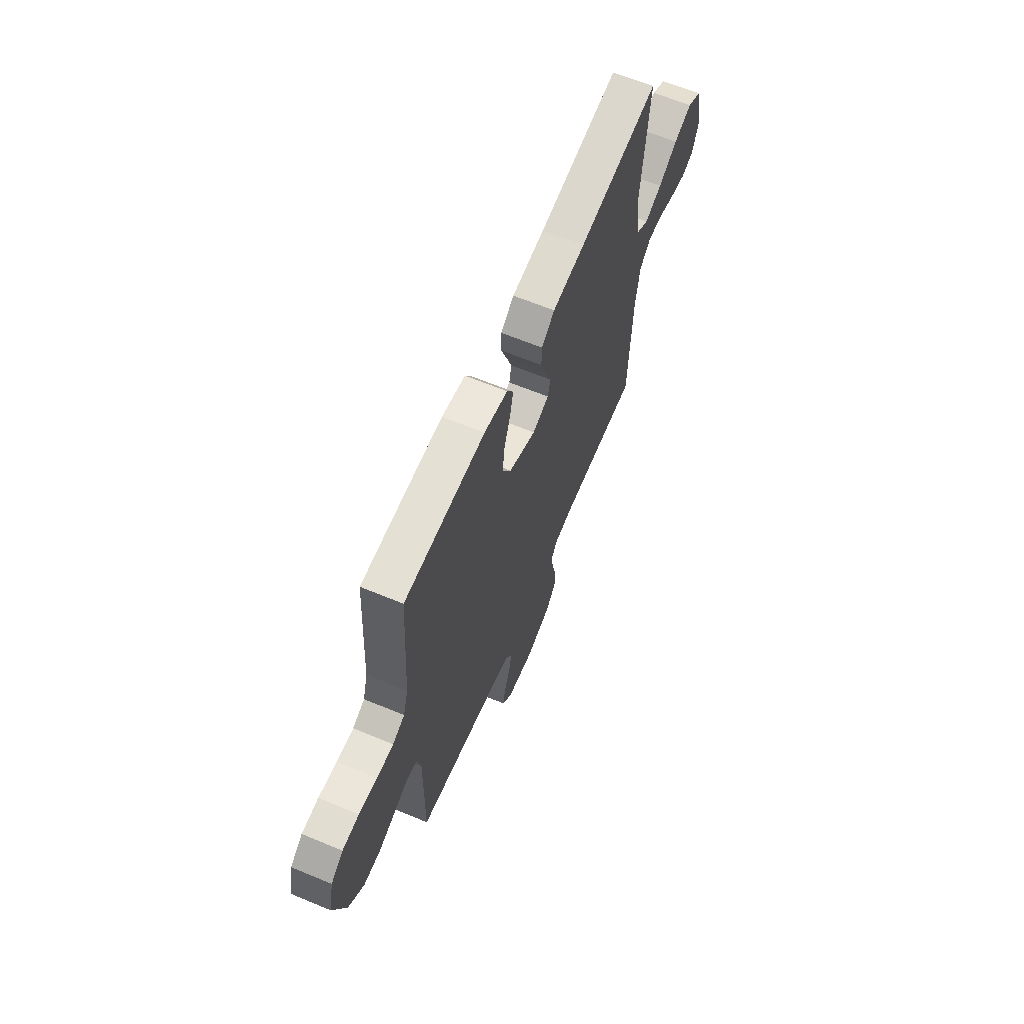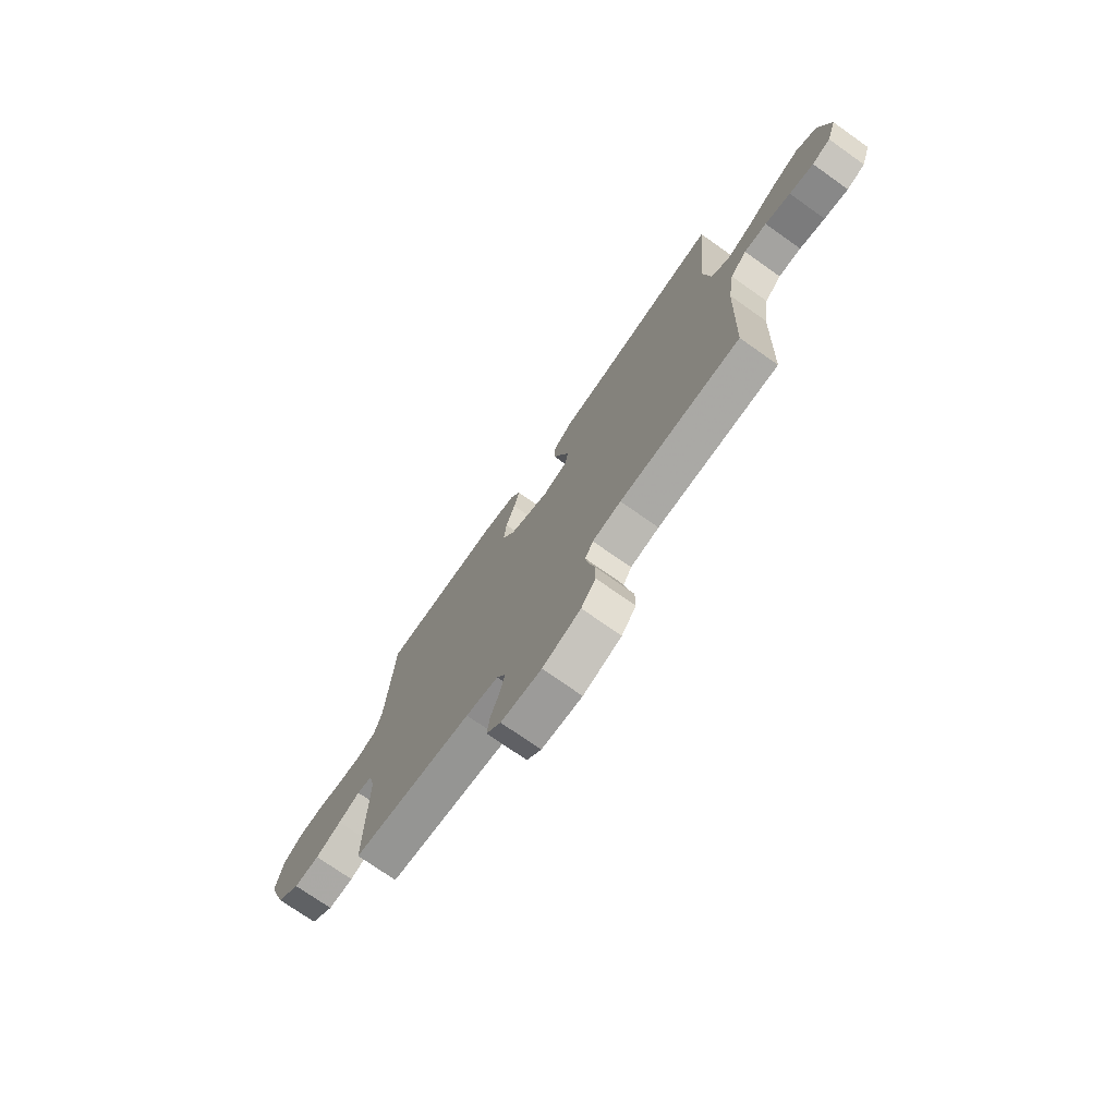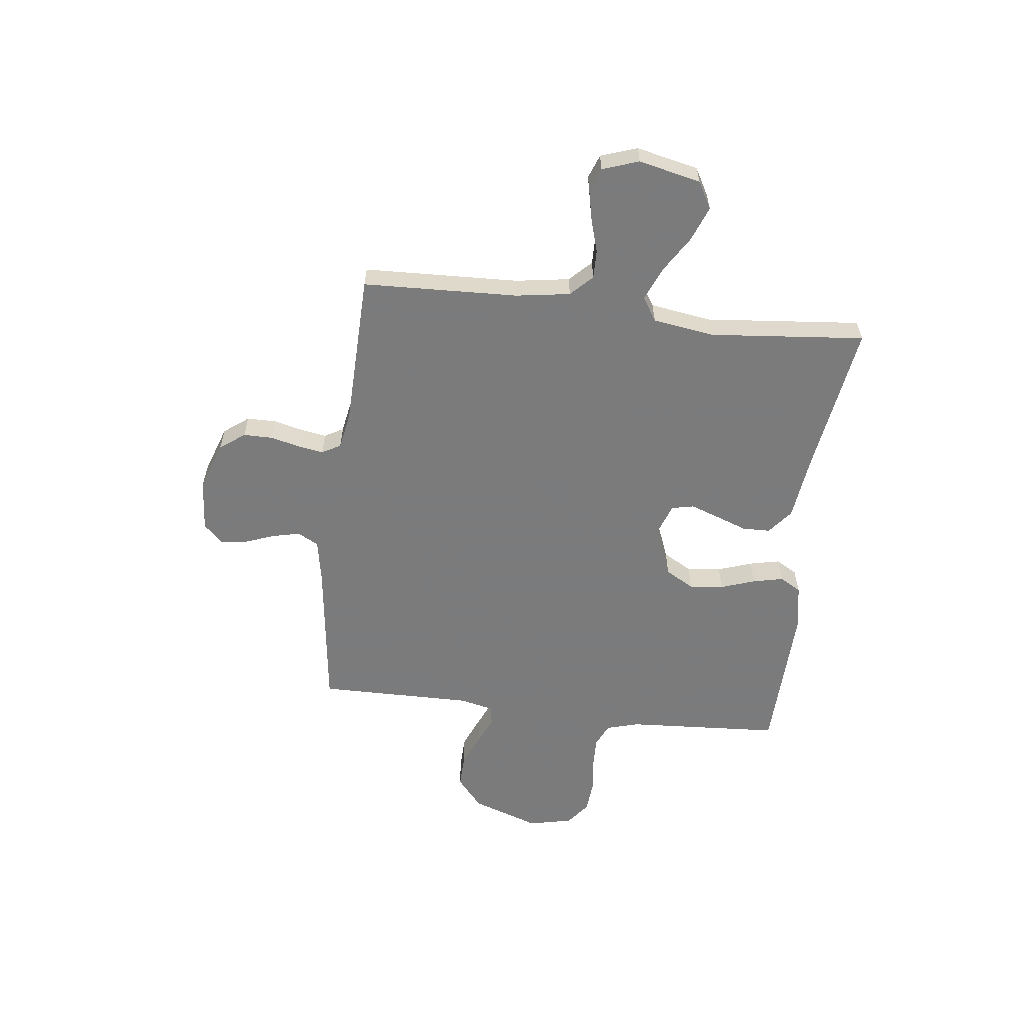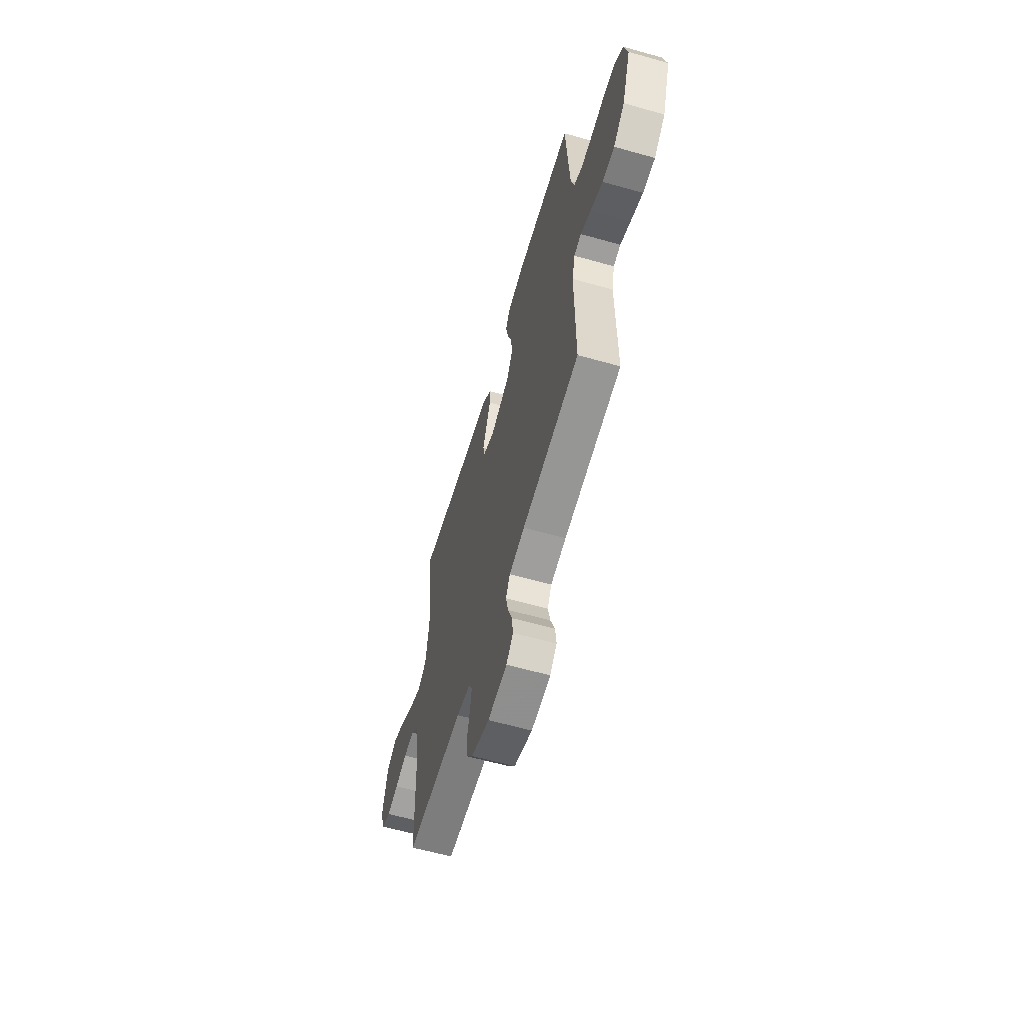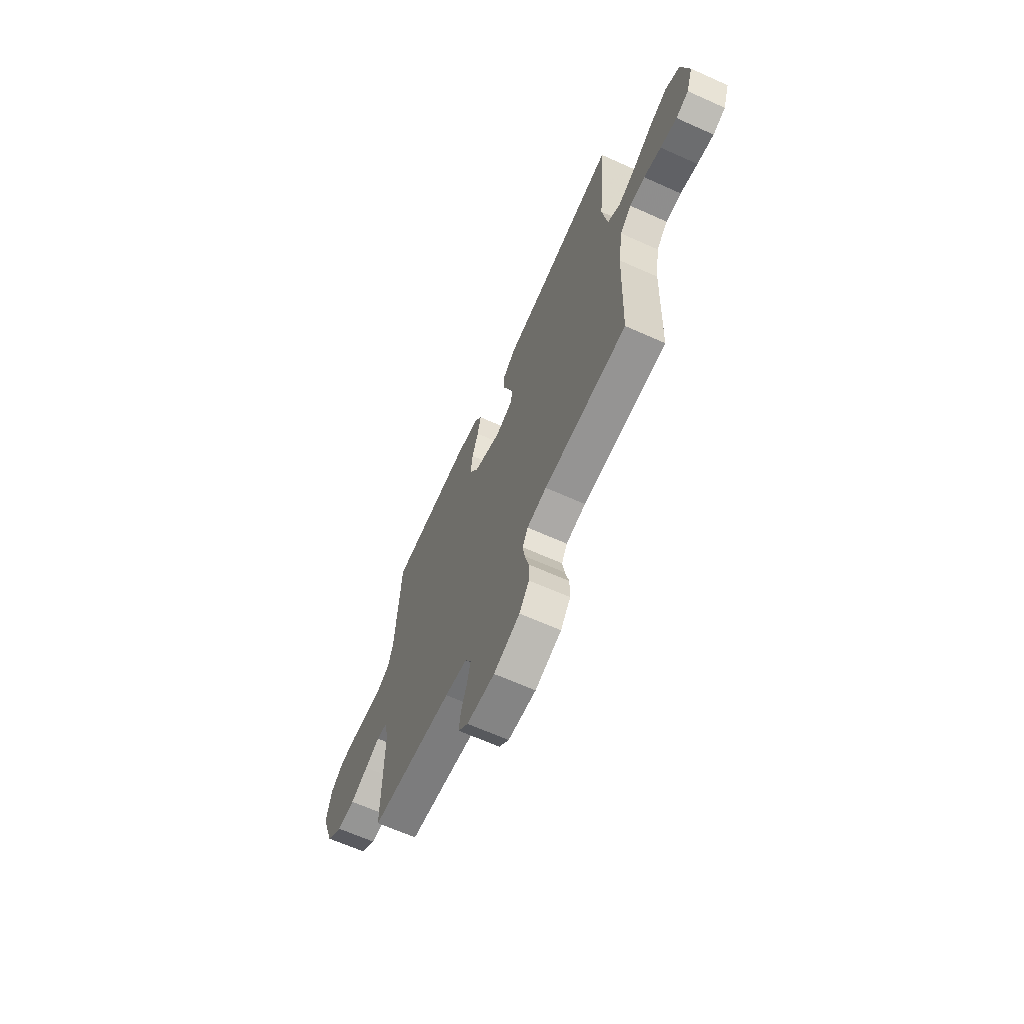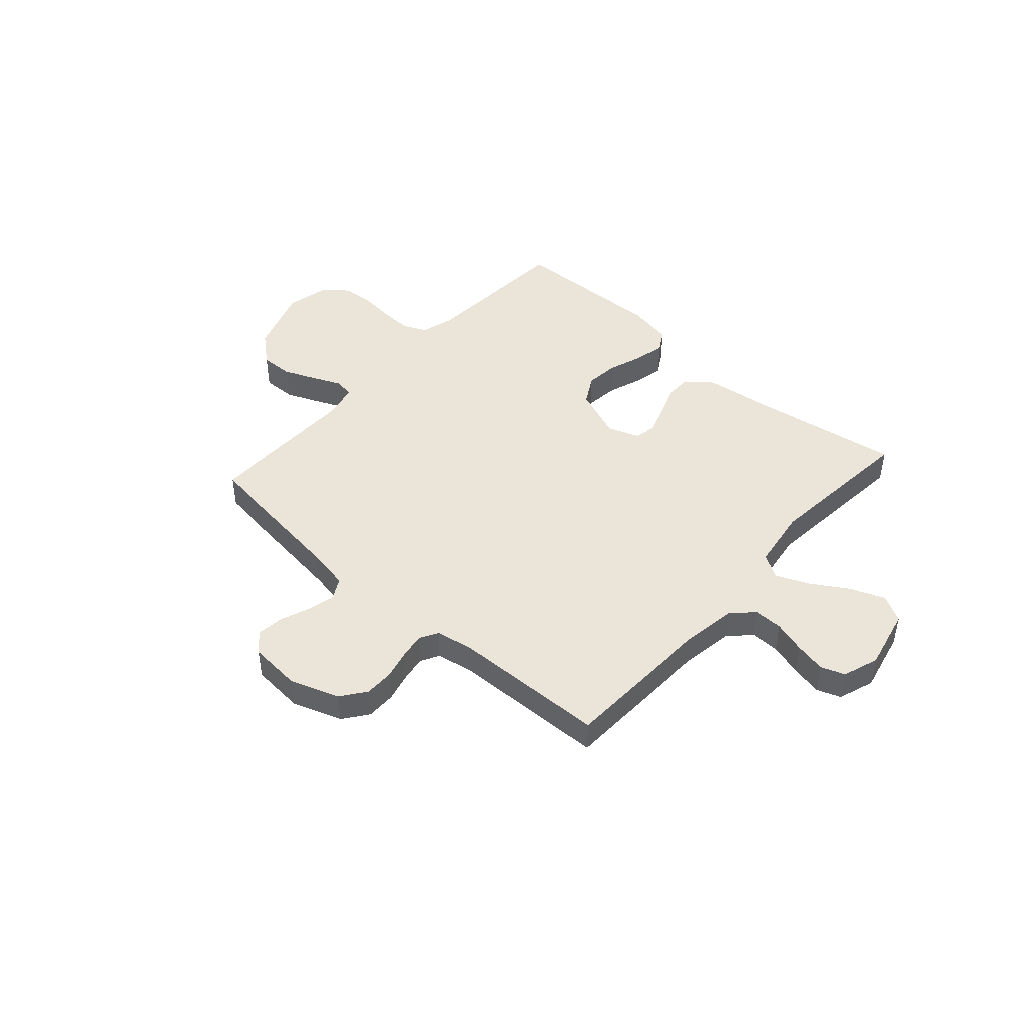
<metadata>
{"format":"obj","ext":"obj","renderer":"f3d","projection":"perspective","resolution":1024,"background":"white","views":[{"elev":63.9,"azim":112.8,"up":"+Z"},{"elev":-73.9,"azim":-125.2,"up":"+Z"},{"elev":-58.4,"azim":-96.8,"up":"+Y"},{"elev":-60.6,"azim":73.9,"up":"+Z"},{"elev":-65.7,"azim":-114.2,"up":"+Z"},{"elev":45.4,"azim":-138.2,"up":"+Y"}]}
</metadata>
<code>
v -0.5 0.07 -0.5
v -0.511 0.07 -0.2
v -0.527 0.07 -0.095
v -0.568 0.07 -0.054
v -0.624 0.07 -0.055
v -0.687 0.07 -0.074
v -0.747 0.07 -0.087
v -0.793 0.07 -0.07
v -0.817 0.07 0
v -0.79 0.07 0.12
v -0.738 0.07 0.149
v -0.671 0.07 0.123
v -0.6 0.07 0.079
v -0.536 0.07 0.052
v -0.49 0.07 0.081
v -0.472 0.07 0.2
v -0.5 0.07 0.5
v -0.2 0.07 0.454
v -0.078 0.07 0.439
v -0.029 0.07 0.4
v -0.028 0.07 0.346
v -0.05 0.07 0.286
v -0.07 0.07 0.23
v -0.061 0.07 0.187
v 0 0.07 0.165
v 0.1 0.07 0.204
v 0.132 0.07 0.26
v 0.125 0.07 0.326
v 0.102 0.07 0.393
v 0.089 0.07 0.452
v 0.113 0.07 0.493
v 0.2 0.07 0.509
v 0.5 0.07 0.5
v 0.518 0.07 0.2
v 0.536 0.07 0.137
v 0.581 0.07 0.116
v 0.643 0.07 0.118
v 0.711 0.07 0.126
v 0.773 0.07 0.121
v 0.819 0.07 0.085
v 0.838 0.07 0
v 0.792 0.07 -0.131
v 0.733 0.07 -0.181
v 0.669 0.07 -0.179
v 0.605 0.07 -0.152
v 0.551 0.07 -0.128
v 0.513 0.07 -0.135
v 0.498 0.07 -0.2
v 0.5 0.07 -0.5
v 0.2 0.07 -0.538
v 0.119 0.07 -0.553
v 0.097 0.07 -0.593
v 0.109 0.07 -0.647
v 0.131 0.07 -0.705
v 0.137 0.07 -0.757
v 0.101 0.07 -0.793
v 0 0.07 -0.801
v -0.095 0.07 -0.768
v -0.131 0.07 -0.72
v -0.131 0.07 -0.663
v -0.117 0.07 -0.606
v -0.109 0.07 -0.557
v -0.129 0.07 -0.521
v -0.2 0.07 -0.508
v -0.5 0 -0.5
v -0.511 0 -0.2
v -0.527 0 -0.095
v -0.568 0 -0.054
v -0.624 0 -0.055
v -0.687 0 -0.074
v -0.747 0 -0.087
v -0.793 0 -0.07
v -0.817 0 0
v -0.79 0 0.12
v -0.738 0 0.149
v -0.671 0 0.123
v -0.6 0 0.079
v -0.536 0 0.052
v -0.49 0 0.081
v -0.472 0 0.2
v -0.5 0 0.5
v -0.2 0 0.454
v -0.078 0 0.439
v -0.029 0 0.4
v -0.028 0 0.346
v -0.05 0 0.286
v -0.07 0 0.23
v -0.061 0 0.187
v 0 0 0.165
v 0.1 0 0.204
v 0.132 0 0.26
v 0.125 0 0.326
v 0.102 0 0.393
v 0.089 0 0.452
v 0.113 0 0.493
v 0.2 0 0.509
v 0.5 0 0.5
v 0.518 0 0.2
v 0.536 0 0.137
v 0.581 0 0.116
v 0.643 0 0.118
v 0.711 0 0.126
v 0.773 0 0.121
v 0.819 0 0.085
v 0.838 0 0
v 0.792 0 -0.131
v 0.733 0 -0.181
v 0.669 0 -0.179
v 0.605 0 -0.152
v 0.551 0 -0.128
v 0.513 0 -0.135
v 0.498 0 -0.2
v 0.5 0 -0.5
v 0.2 0 -0.538
v 0.119 0 -0.553
v 0.097 0 -0.593
v 0.109 0 -0.647
v 0.131 0 -0.705
v 0.137 0 -0.757
v 0.101 0 -0.793
v 0 0 -0.801
v -0.095 0 -0.768
v -0.131 0 -0.72
v -0.131 0 -0.663
v -0.117 0 -0.606
v -0.109 0 -0.557
v -0.129 0 -0.521
v -0.2 0 -0.508
f 59 60 61
f 58 59 61
f 57 58 61
f 56 57 61
f 55 56 61
f 54 55 61
f 53 54 61
f 52 53 61 62
f 51 52 62 63
f 48 49 50
f 51 63 64
f 50 51 64
f 48 50 64
f 47 48 64
f 44 45 46
f 43 44 46
f 42 43 46
f 41 42 46
f 40 41 46
f 39 40 46
f 38 39 46
f 37 38 46
f 36 37 46 47
f 32 33 34
f 31 32 34
f 30 31 34
f 29 30 34
f 28 29 34
f 27 28 34 35
f 36 47 64
f 35 36 64
f 27 35 64
f 26 27 64
f 20 21 22
f 19 20 22
f 18 19 22
f 18 22 23
f 17 18 23
f 16 17 23
f 15 16 23 24
f 11 12 13
f 10 11 13
f 9 10 13
f 8 9 13
f 7 8 13
f 6 7 13
f 5 6 13
f 4 5 13 14
f 15 24 25
f 14 15 25
f 4 14 25
f 3 4 25
f 25 26 64
f 3 25 64
f 2 3 64
f 1 2 64
f 125 124 123
f 125 123 122
f 125 122 121
f 125 121 120
f 125 120 119
f 125 119 118
f 125 118 117
f 126 125 117 116
f 127 126 116 115
f 114 113 112
f 128 127 115
f 128 115 114
f 128 114 112
f 128 112 111
f 110 109 108
f 110 108 107
f 110 107 106
f 110 106 105
f 110 105 104
f 110 104 103
f 110 103 102
f 110 102 101
f 111 110 101 100
f 98 97 96
f 98 96 95
f 98 95 94
f 98 94 93
f 98 93 92
f 99 98 92 91
f 128 111 100
f 128 100 99
f 128 99 91
f 128 91 90
f 86 85 84
f 86 84 83
f 86 83 82
f 87 86 82
f 87 82 81
f 87 81 80
f 88 87 80 79
f 77 76 75
f 77 75 74
f 77 74 73
f 77 73 72
f 77 72 71
f 77 71 70
f 77 70 69
f 78 77 69 68
f 89 88 79
f 89 79 78
f 89 78 68
f 89 68 67
f 128 90 89
f 128 89 67
f 128 67 66
f 128 66 65
f 1 65 66 2
f 2 66 67 3
f 3 67 68 4
f 4 68 69 5
f 5 69 70 6
f 6 70 71 7
f 7 71 72 8
f 8 72 73 9
f 9 73 74 10
f 10 74 75 11
f 11 75 76 12
f 12 76 77 13
f 13 77 78 14
f 14 78 79 15
f 15 79 80 16
f 16 80 81 17
f 17 81 82 18
f 18 82 83 19
f 19 83 84 20
f 20 84 85 21
f 21 85 86 22
f 22 86 87 23
f 23 87 88 24
f 24 88 89 25
f 25 89 90 26
f 26 90 91 27
f 27 91 92 28
f 28 92 93 29
f 29 93 94 30
f 30 94 95 31
f 31 95 96 32
f 32 96 97 33
f 33 97 98 34
f 34 98 99 35
f 35 99 100 36
f 36 100 101 37
f 37 101 102 38
f 38 102 103 39
f 39 103 104 40
f 40 104 105 41
f 41 105 106 42
f 42 106 107 43
f 43 107 108 44
f 44 108 109 45
f 45 109 110 46
f 46 110 111 47
f 47 111 112 48
f 48 112 113 49
f 49 113 114 50
f 50 114 115 51
f 51 115 116 52
f 52 116 117 53
f 53 117 118 54
f 54 118 119 55
f 55 119 120 56
f 56 120 121 57
f 57 121 122 58
f 58 122 123 59
f 59 123 124 60
f 60 124 125 61
f 61 125 126 62
f 62 126 127 63
f 63 127 128 64
f 64 128 65 1

</code>
